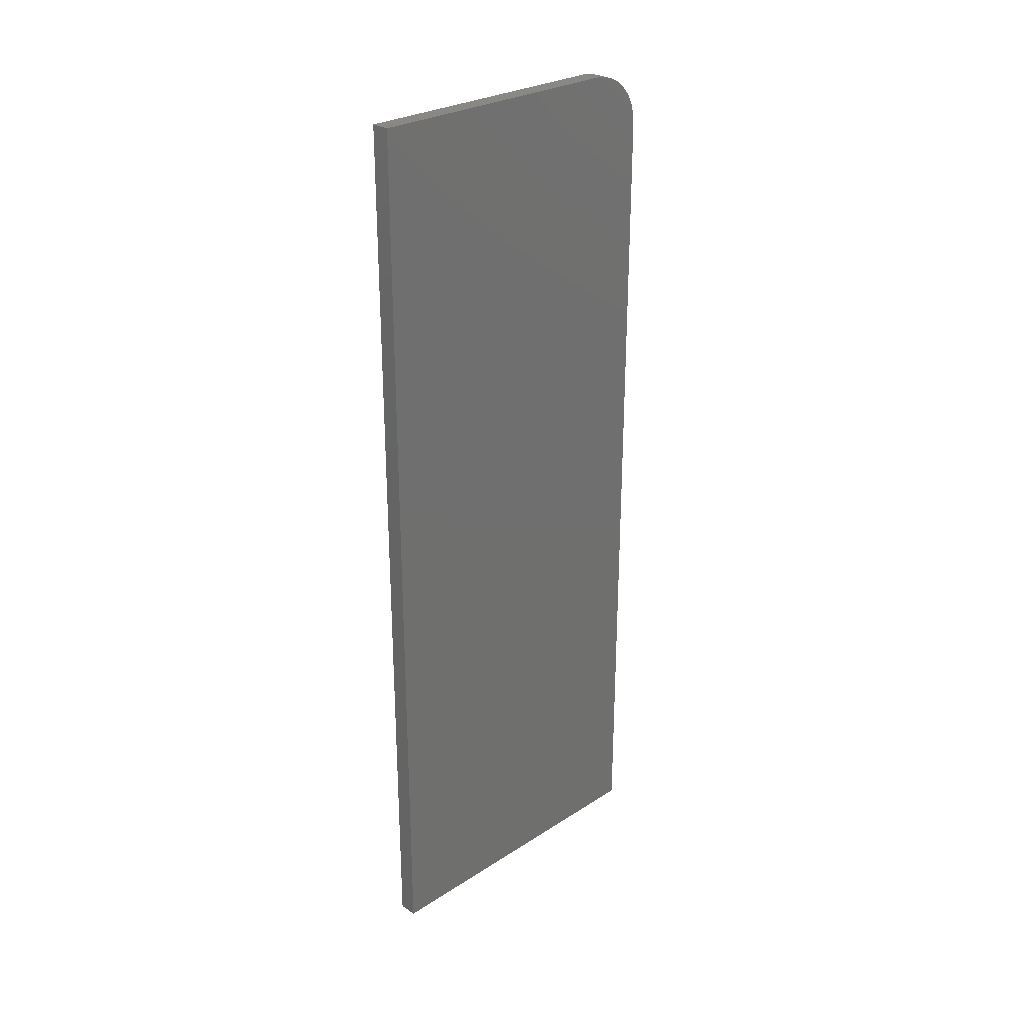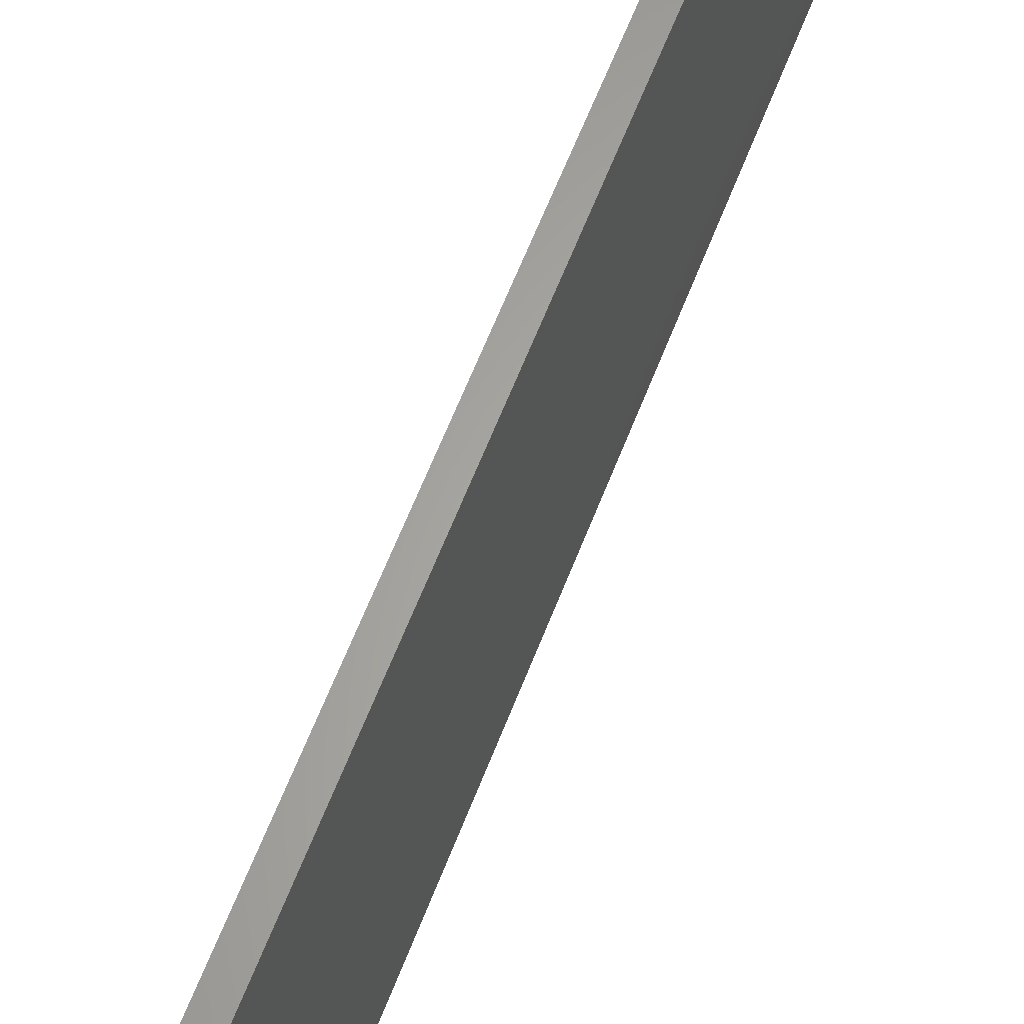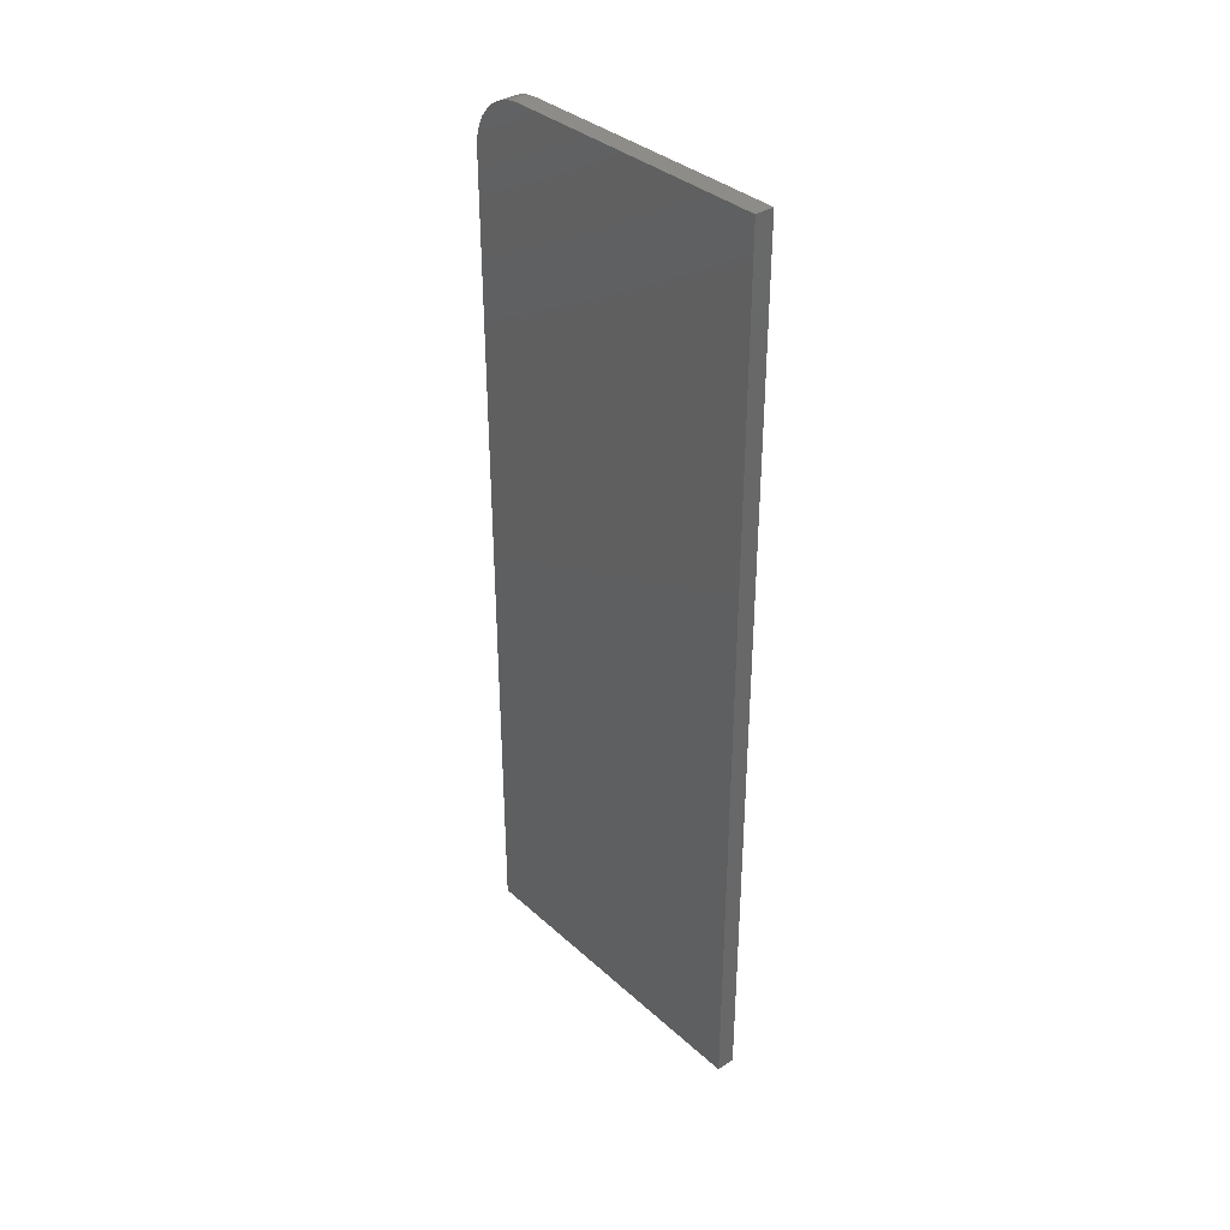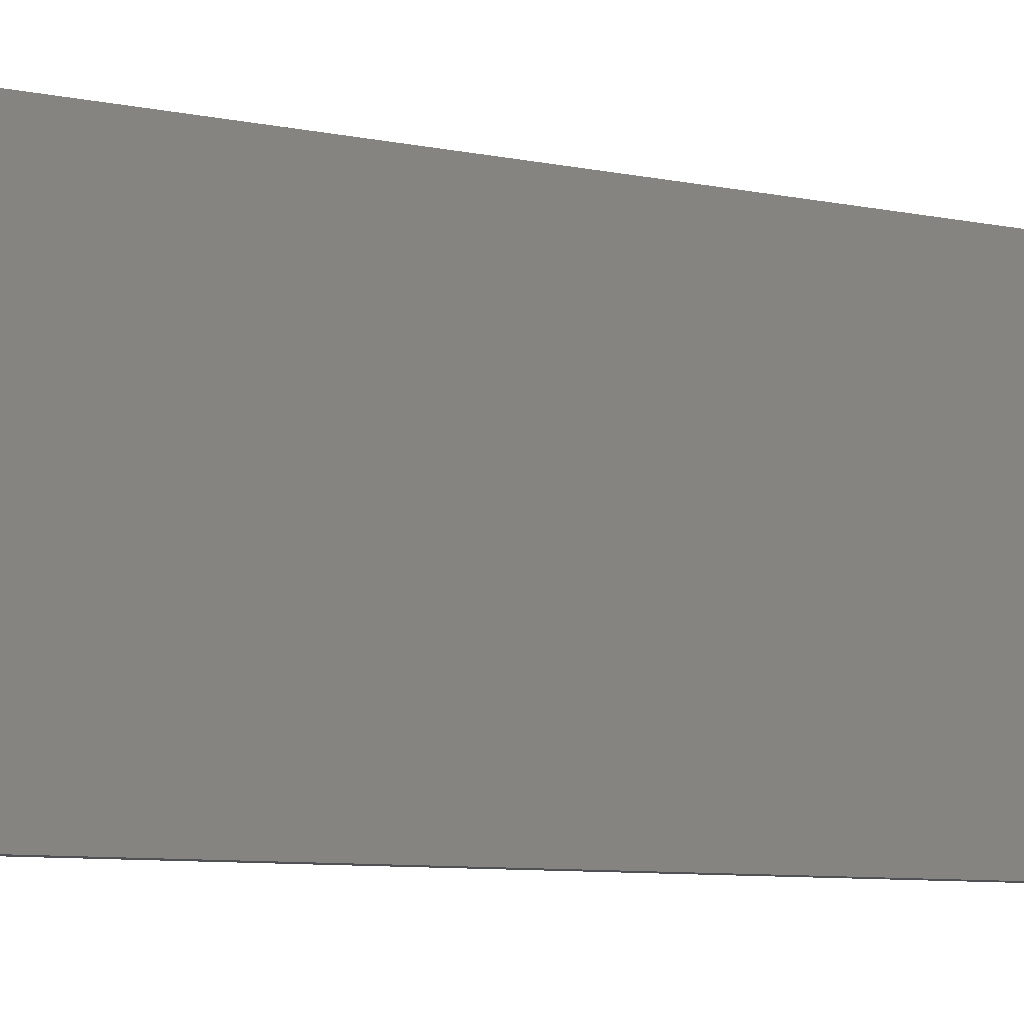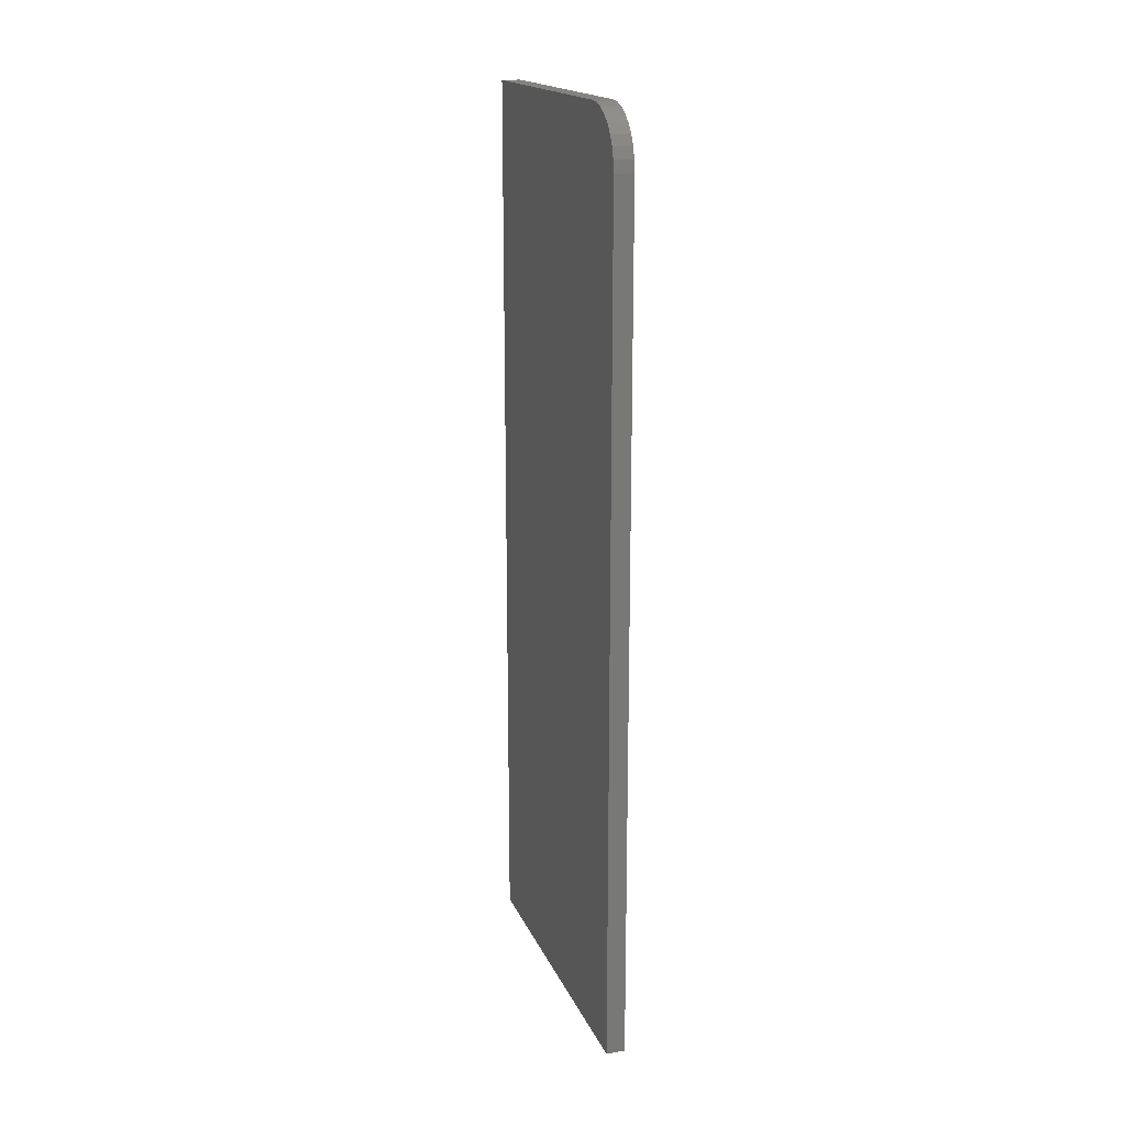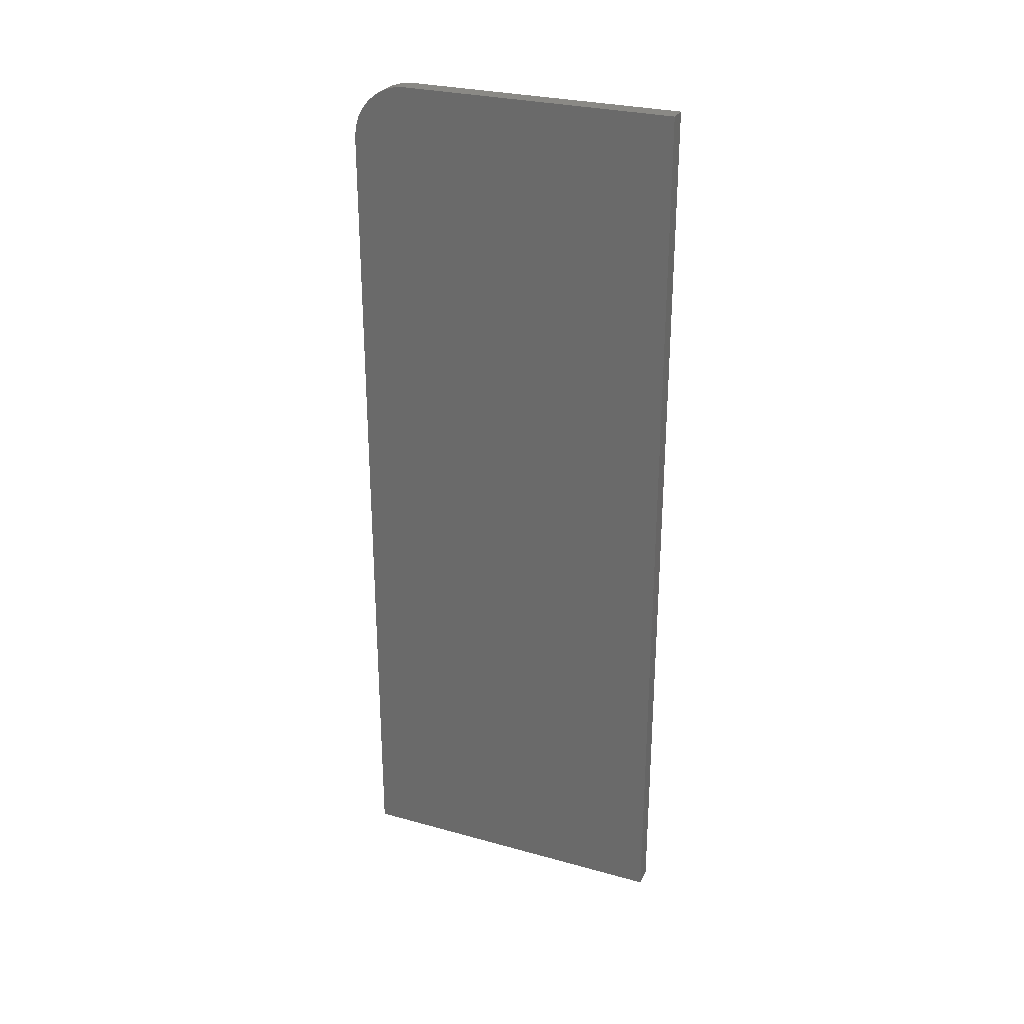
<metadata>
{"format":"stl","ext":"stl","renderer":"f3d","projection":"perspective","resolution":1024,"background":"white","views":[{"elev":27.4,"azim":-134.4,"up":"+Y"},{"elev":62.9,"azim":-158.8,"up":"+Z"},{"elev":35.8,"azim":139.4,"up":"+Y"},{"elev":-7.5,"azim":57.8,"up":"+Z"},{"elev":17.9,"azim":-18.0,"up":"+Y"},{"elev":28.1,"azim":112.7,"up":"+Y"}]}
</metadata>
<code>
# stl→obj: 24 verts, 44 faces
v 0.01562 0.7031 0.2763
v 0.01562 0.7211 0.2727
v 0.01562 0.7123 0.2754
v 0.01562 1.692e-17 0.2763
v 0.01562 0 0
v 0.01562 0.75 -4.592e-17
v 0.01562 0.75 0.2294
v 0.01562 0.7491 0.2386
v 0.01562 0.7464 0.2474
v 0.01562 0.7421 0.2555
v 0.01562 0.7363 0.2626
v 0.01562 0.7292 0.2684
v 0 0.7123 0.2754
v 0 0.7211 0.2727
v 0 0.7031 0.2763
v 0 1.692e-17 0.2763
v 0 0.7292 0.2684
v 0 0.7363 0.2626
v 0 0.7421 0.2555
v 0 0.7464 0.2474
v 0 0.7491 0.2386
v 0 0.75 0.2294
v 0 0.75 -4.592e-17
v 0 0 0
f 1 2 3
f 4 5 6
f 4 6 7
f 4 7 8
f 4 8 9
f 4 9 10
f 4 10 11
f 4 11 12
f 4 12 2
f 4 2 1
f 13 14 15
f 16 15 14
f 16 14 17
f 16 17 18
f 16 18 19
f 16 19 20
f 16 20 21
f 16 21 22
f 16 22 23
f 16 23 24
f 1 15 4
f 4 15 16
f 6 23 7
f 7 23 22
f 15 1 13
f 13 1 3
f 13 3 14
f 14 3 2
f 14 2 17
f 17 2 12
f 17 12 18
f 18 12 11
f 18 11 19
f 19 11 10
f 19 10 20
f 20 10 9
f 20 9 21
f 21 9 8
f 21 8 22
f 22 8 7
f 4 16 5
f 5 16 24
f 5 24 6
f 6 24 23

</code>
